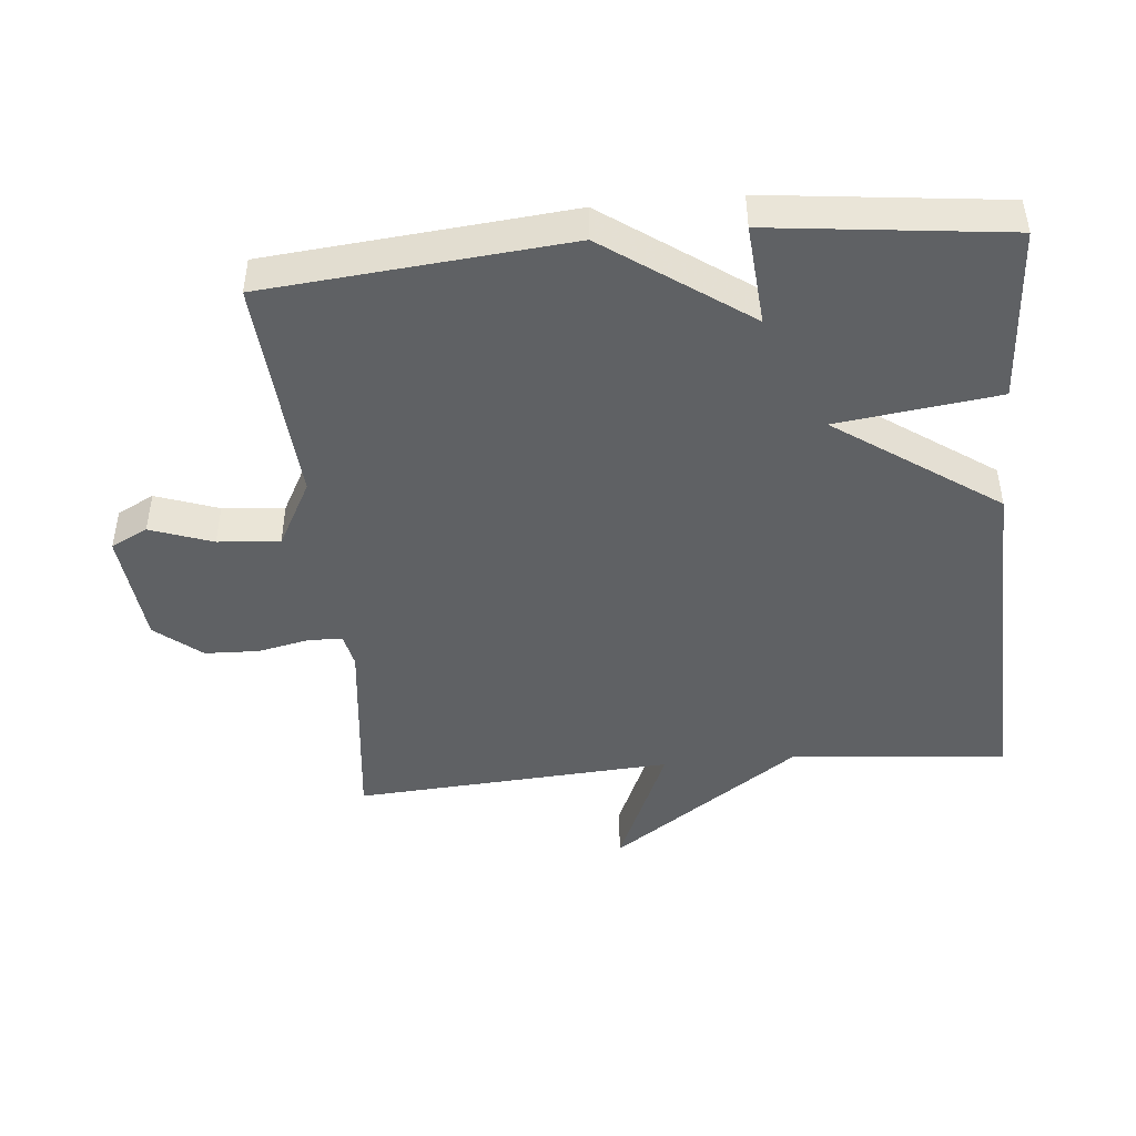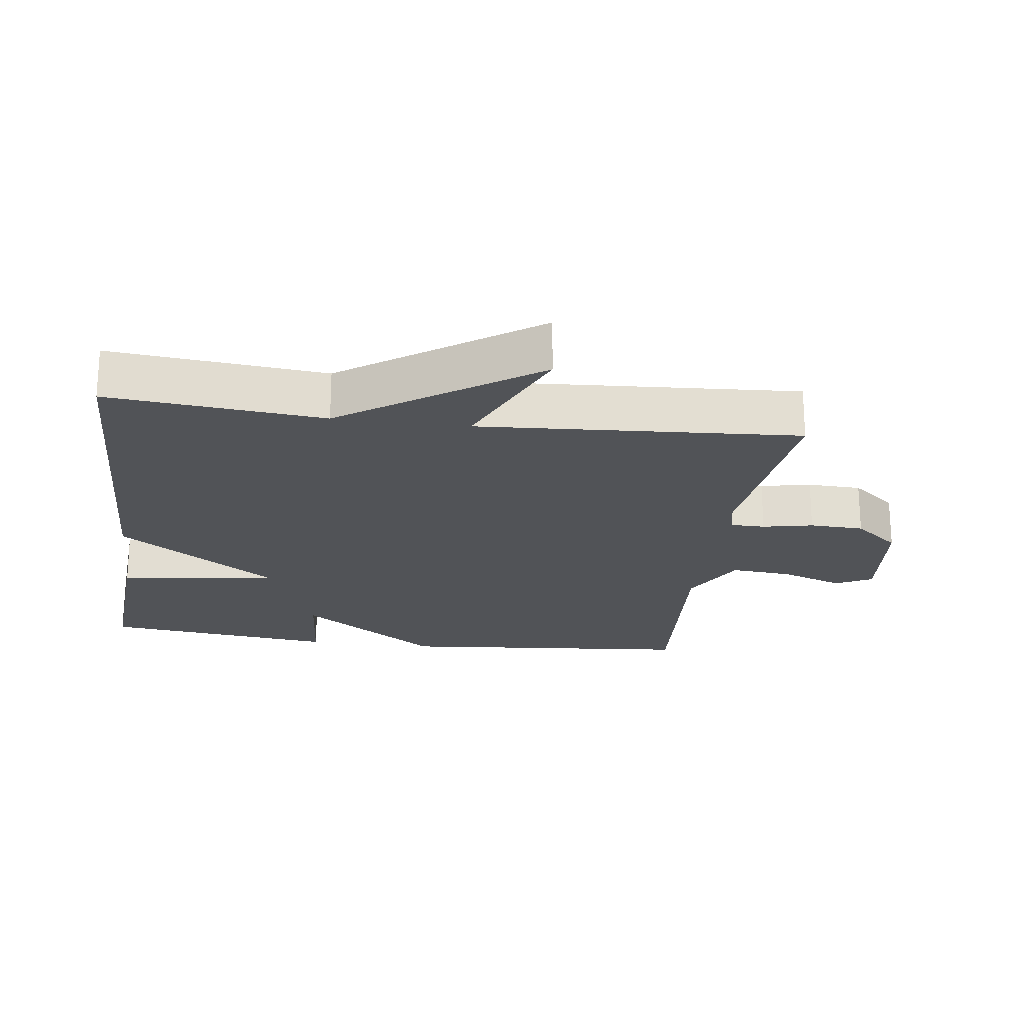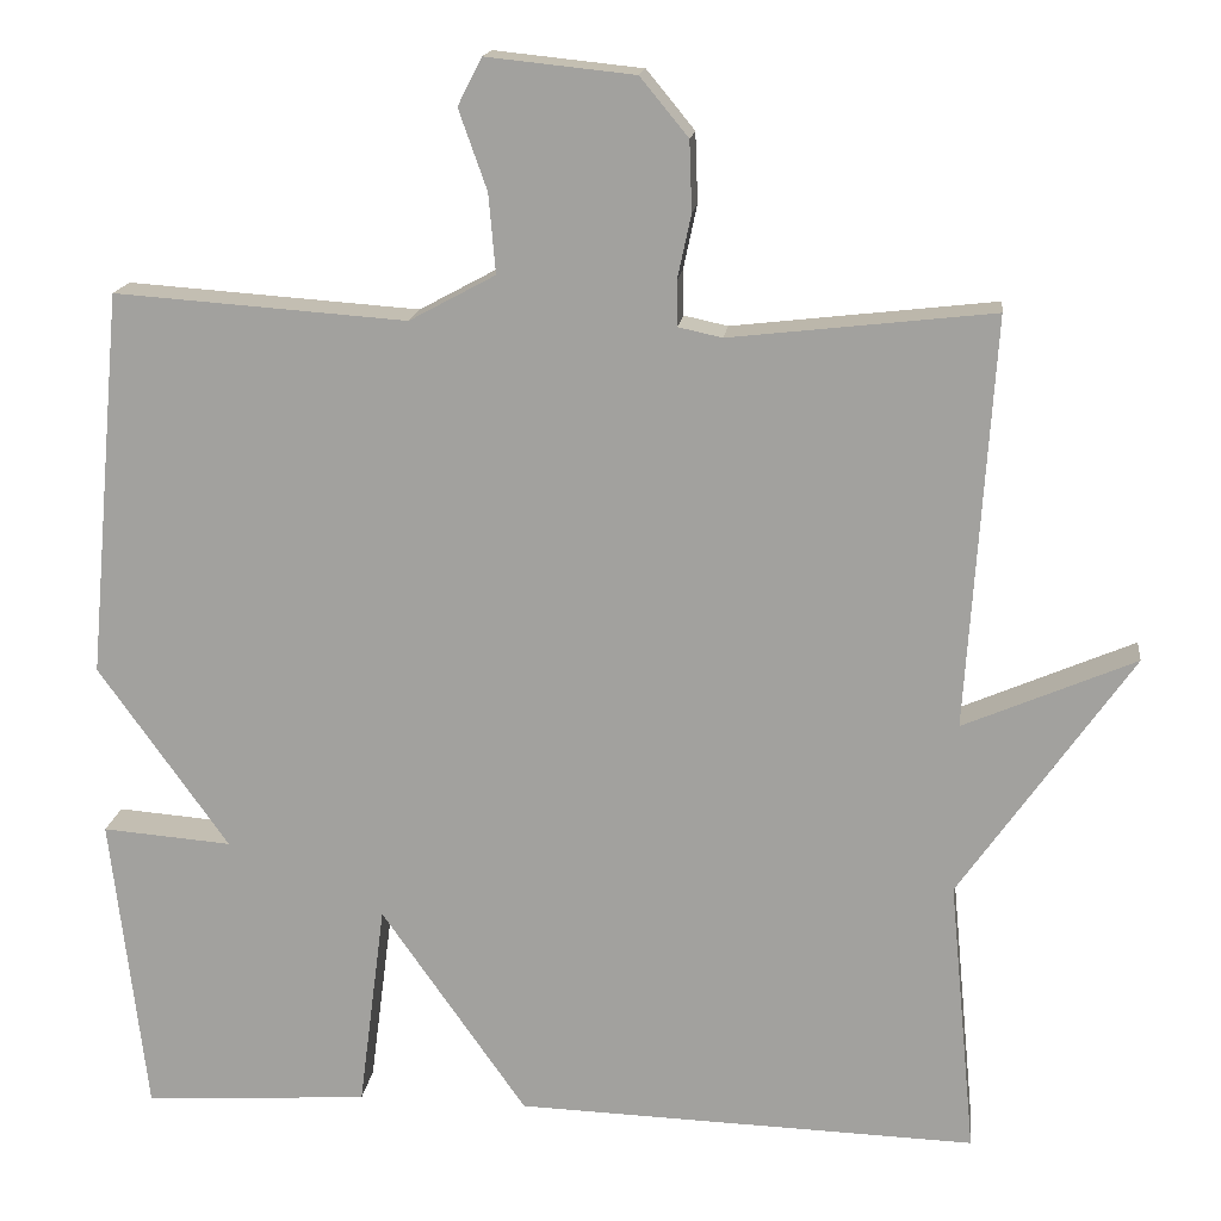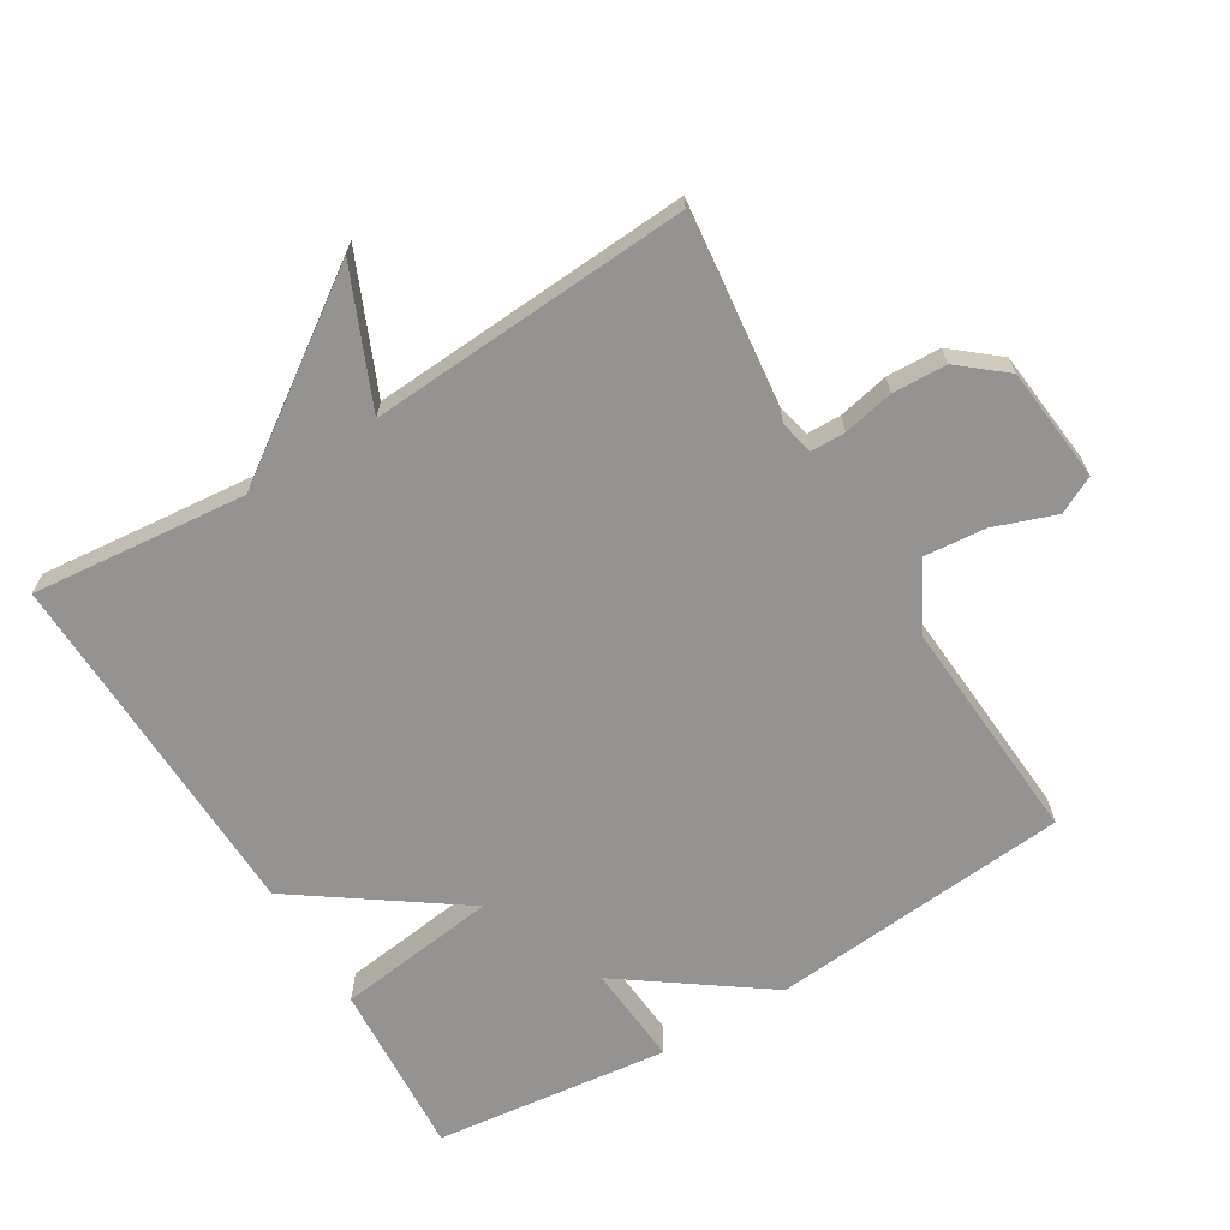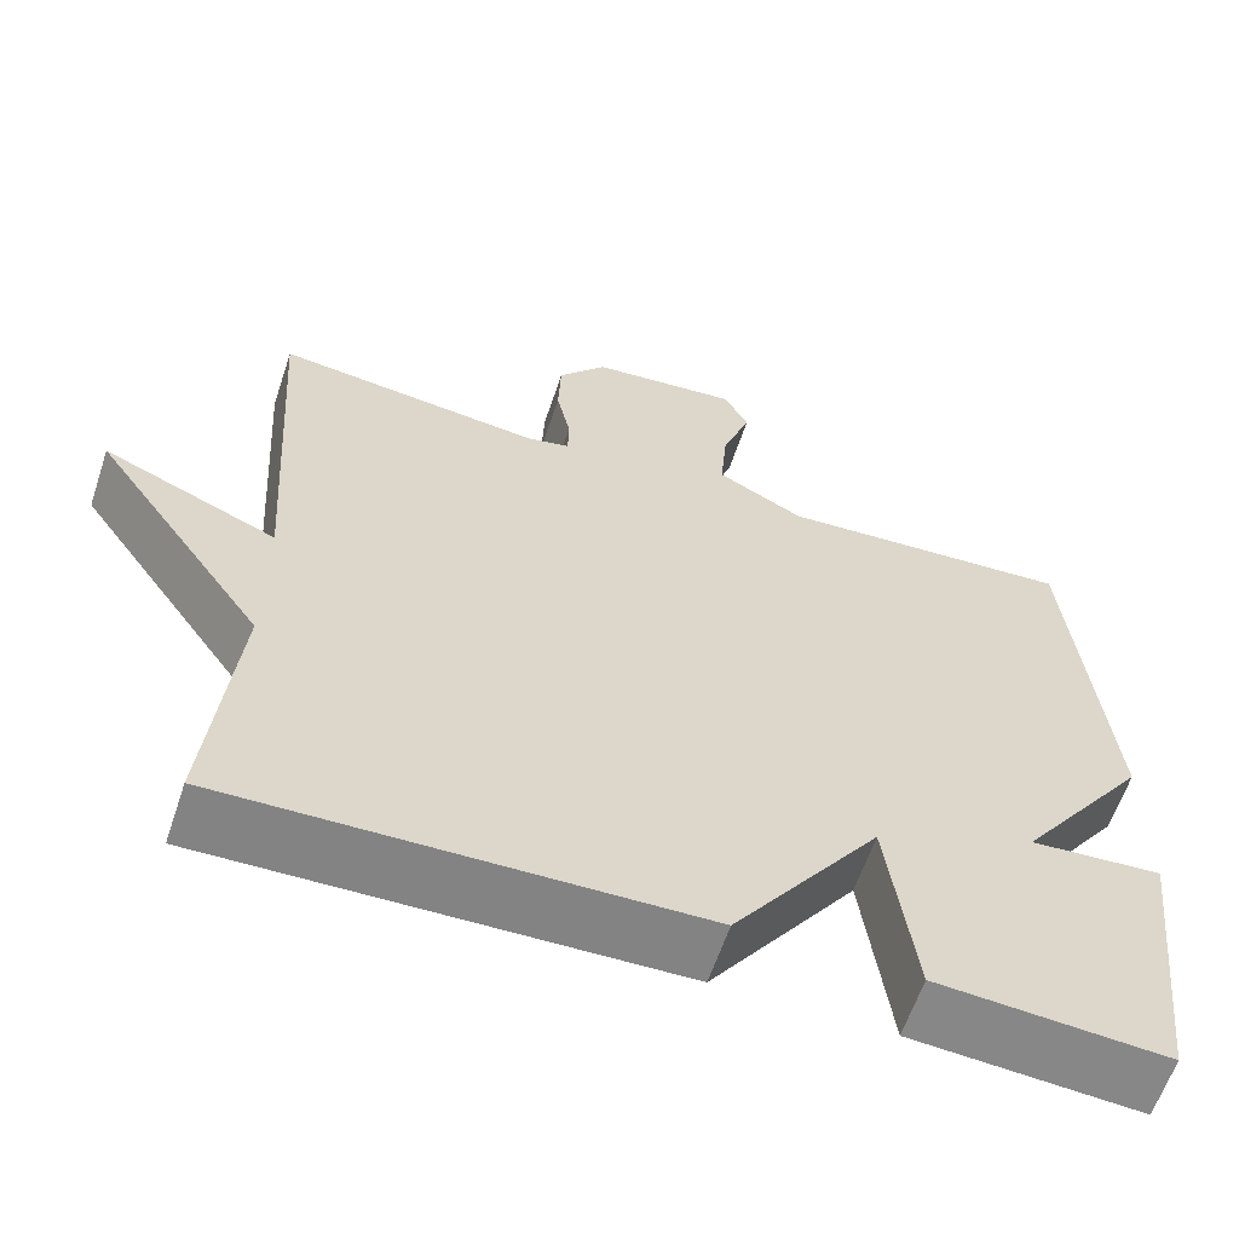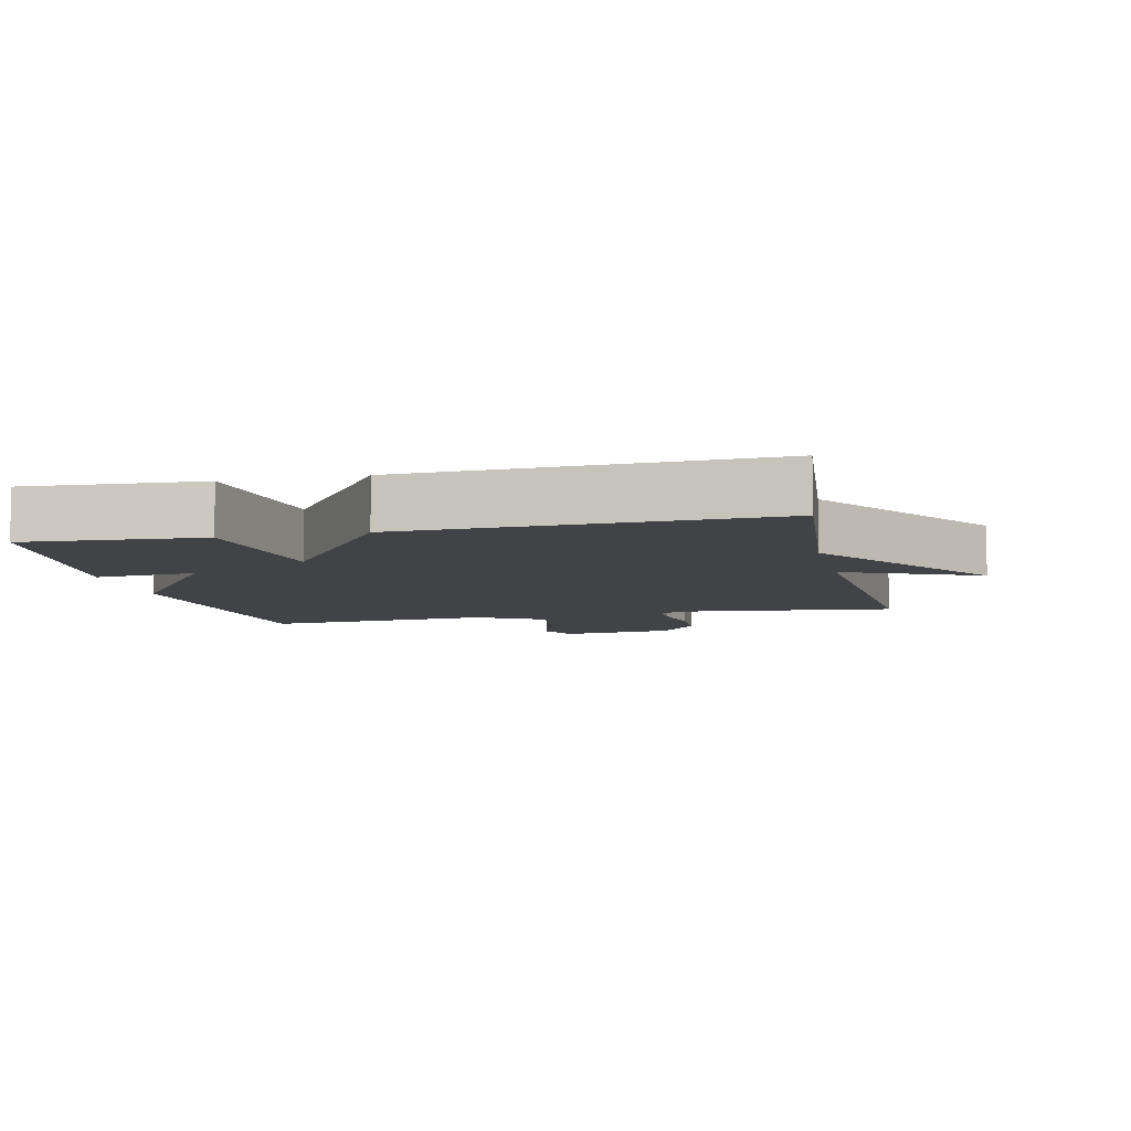
<metadata>
{"format":"obj","ext":"obj","renderer":"f3d","projection":"perspective","resolution":1024,"background":"white","views":[{"elev":-45.7,"azim":95.4,"up":"+Y"},{"elev":-21.7,"azim":-97.7,"up":"+Y"},{"elev":16.4,"azim":-173.1,"up":"+Z"},{"elev":-66.8,"azim":-58.9,"up":"+Y"},{"elev":-61.6,"azim":-18.5,"up":"+Z"},{"elev":-7.4,"azim":-167.2,"up":"+Y"}]}
</metadata>
<code>
v 0.5 0.07 -0.5
v 0.237 0.07 -0.483
v 0.206 0.07 -0.242
v 0.037 0.07 -0.483
v -0.5 0.07 -0.5
v -0.469 0.07 -0.178
v -0.669 0.07 0.108
v -0.469 0.07 0.022
v -0.5 0.07 0.5
v -0.194 0.07 0.465
v -0.143 0.07 0.476
v -0.142 0.07 0.528
v -0.158 0.07 0.603
v -0.155 0.07 0.684
v -0.099 0.07 0.752
v 0.073 0.07 0.77
v 0.101 0.07 0.715
v 0.068 0.07 0.622
v 0.06 0.07 0.53
v 0.16 0.07 0.476
v 0.5 0.07 0.5
v 0.541 0.07 0.051
v 0.39 0.07 -0.161
v 0.541 0.07 -0.149
v 0.5 0 -0.5
v 0.237 0 -0.483
v 0.206 0 -0.242
v 0.037 0 -0.483
v -0.5 0 -0.5
v -0.469 0 -0.178
v -0.669 0 0.108
v -0.469 0 0.022
v -0.5 0 0.5
v -0.194 0 0.465
v -0.143 0 0.476
v -0.142 0 0.528
v -0.158 0 0.603
v -0.155 0 0.684
v -0.099 0 0.752
v 0.073 0 0.77
v 0.101 0 0.715
v 0.068 0 0.622
v 0.06 0 0.53
v 0.16 0 0.476
v 0.5 0 0.5
v 0.541 0 0.051
v 0.39 0 -0.161
v 0.541 0 -0.149
f 1 2 3
f 24 1 3
f 23 24 3
f 22 23 3
f 21 22 3
f 20 21 3
f 4 5 6
f 3 4 6
f 20 3 6
f 19 20 6
f 18 19 6
f 16 17 18
f 15 16 18
f 14 15 18
f 13 14 18
f 12 13 18
f 11 12 18
f 11 18 6
f 10 11 6
f 8 9 10
f 8 10 6
f 6 7 8
f 27 26 25
f 27 25 48
f 27 48 47
f 27 47 46
f 27 46 45
f 27 45 44
f 30 29 28
f 30 28 27
f 30 27 44
f 30 44 43
f 30 43 42
f 42 41 40
f 42 40 39
f 42 39 38
f 42 38 37
f 42 37 36
f 42 36 35
f 30 42 35
f 30 35 34
f 34 33 32
f 30 34 32
f 32 31 30
f 1 25 26 2
f 2 26 27 3
f 3 27 28 4
f 4 28 29 5
f 5 29 30 6
f 6 30 31 7
f 7 31 32 8
f 8 32 33 9
f 9 33 34 10
f 10 34 35 11
f 11 35 36 12
f 12 36 37 13
f 13 37 38 14
f 14 38 39 15
f 15 39 40 16
f 16 40 41 17
f 17 41 42 18
f 18 42 43 19
f 19 43 44 20
f 20 44 45 21
f 21 45 46 22
f 22 46 47 23
f 23 47 48 24
f 24 48 25 1

</code>
